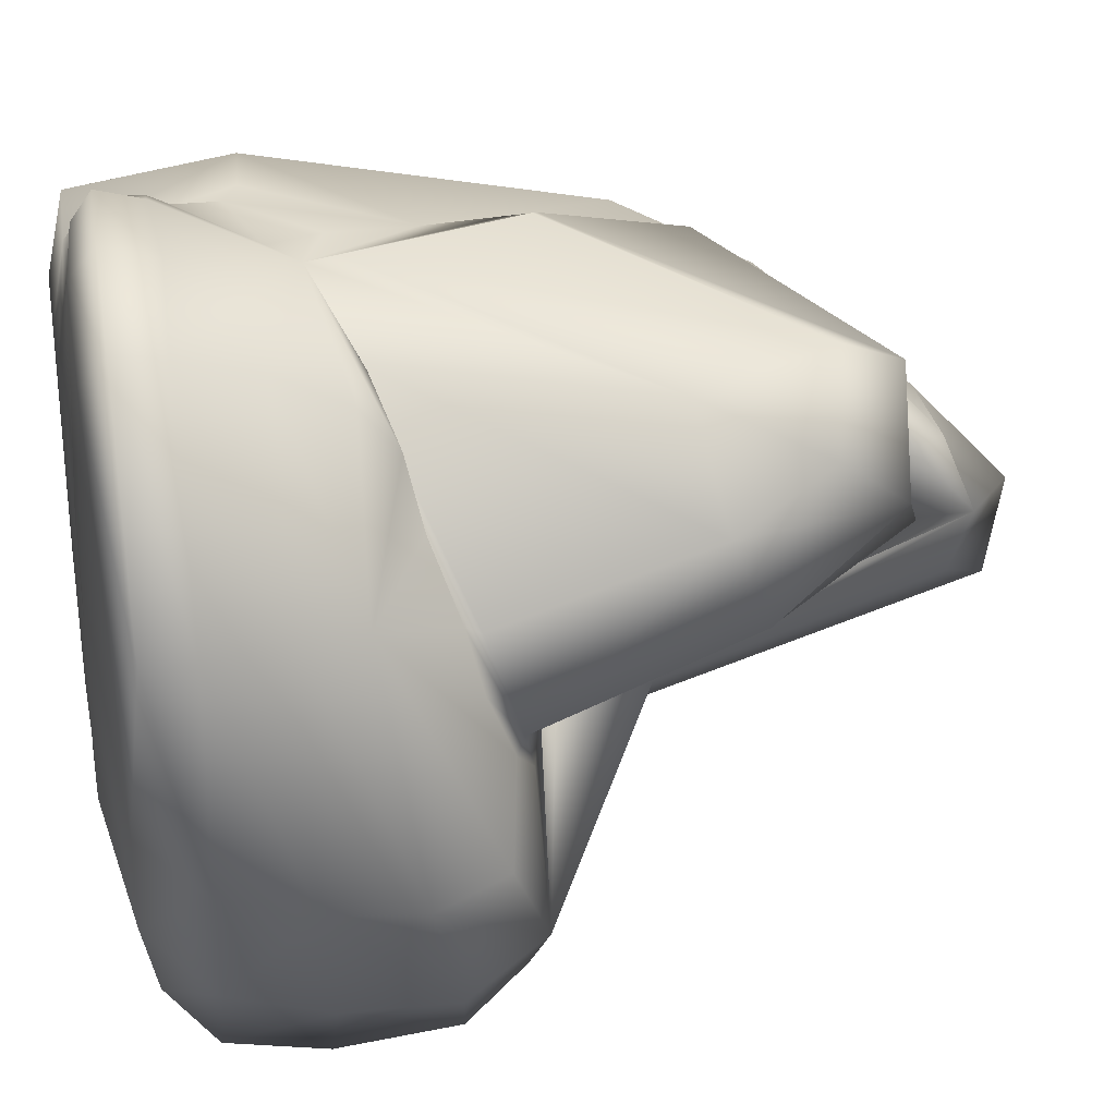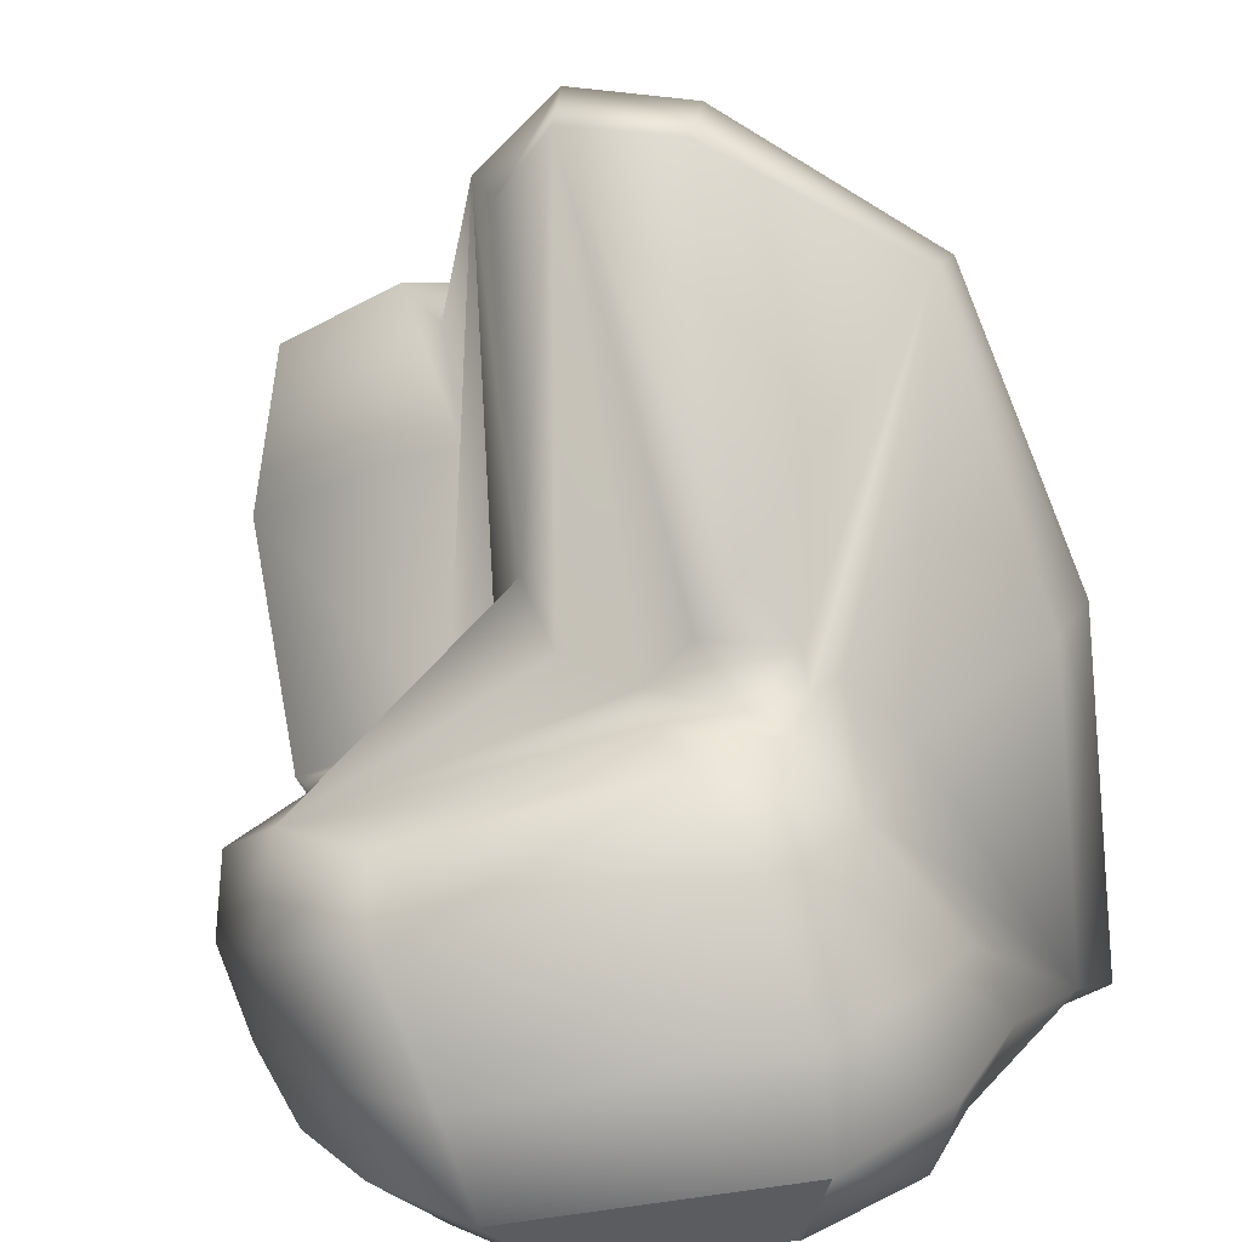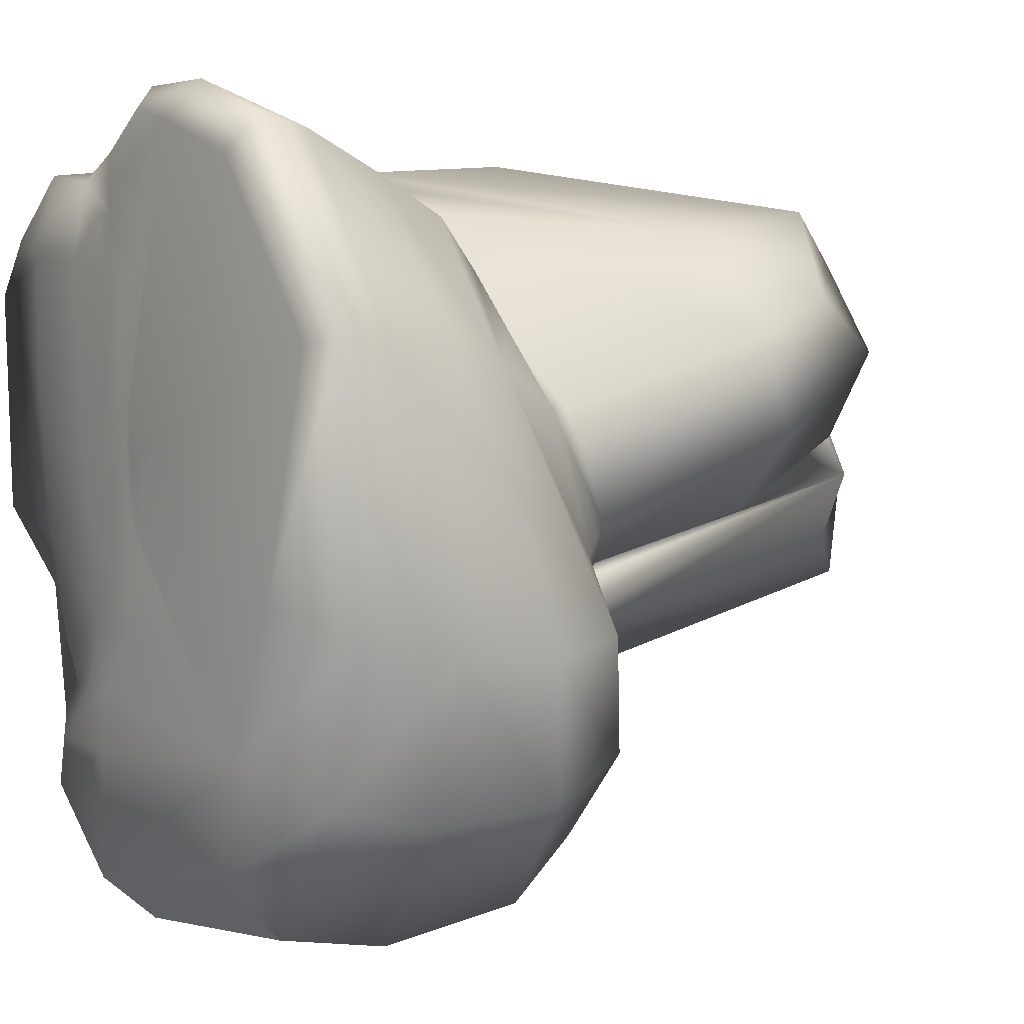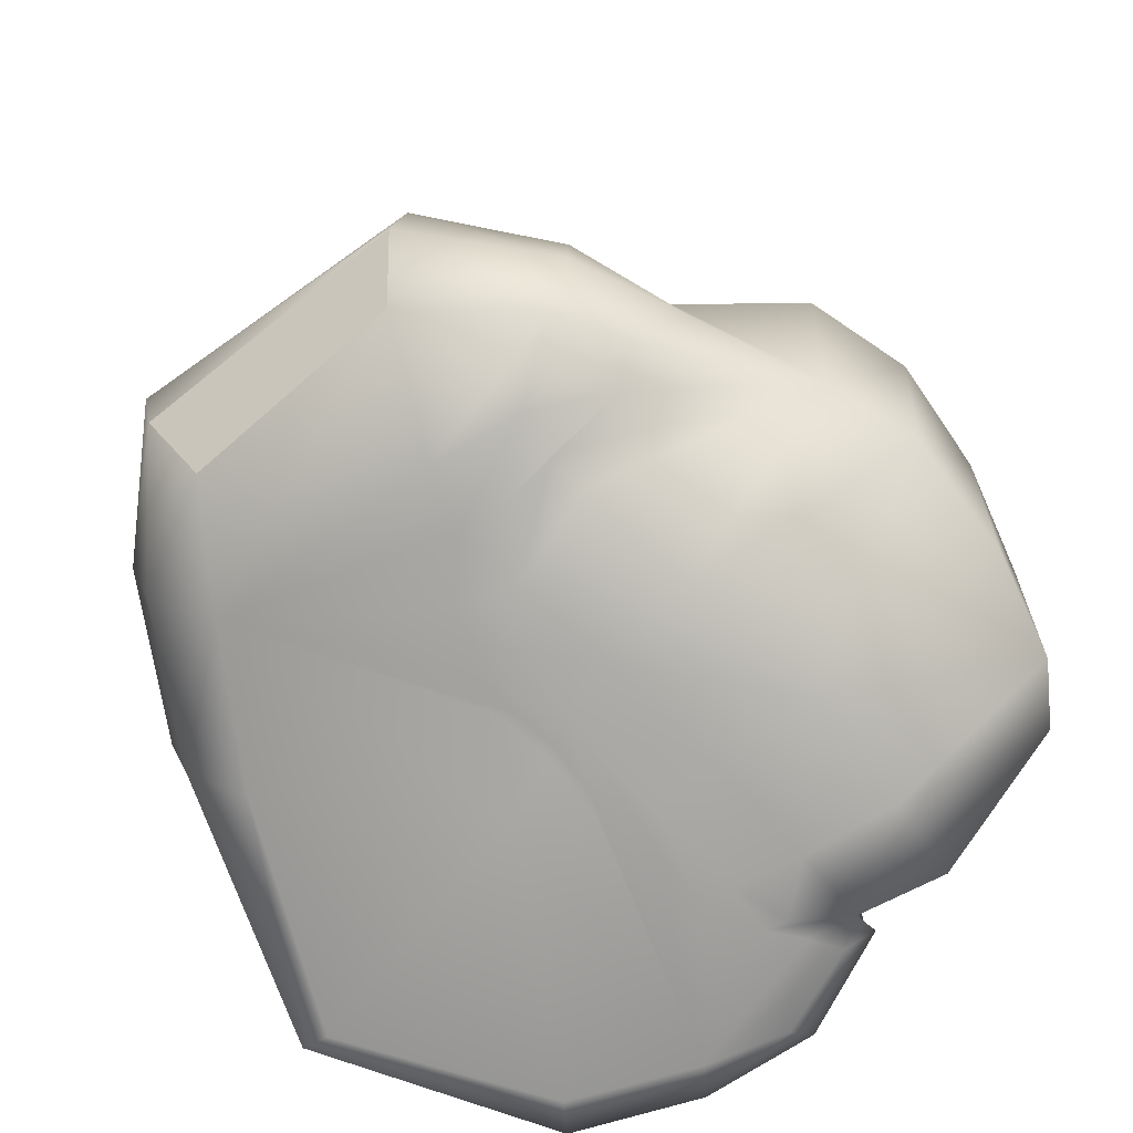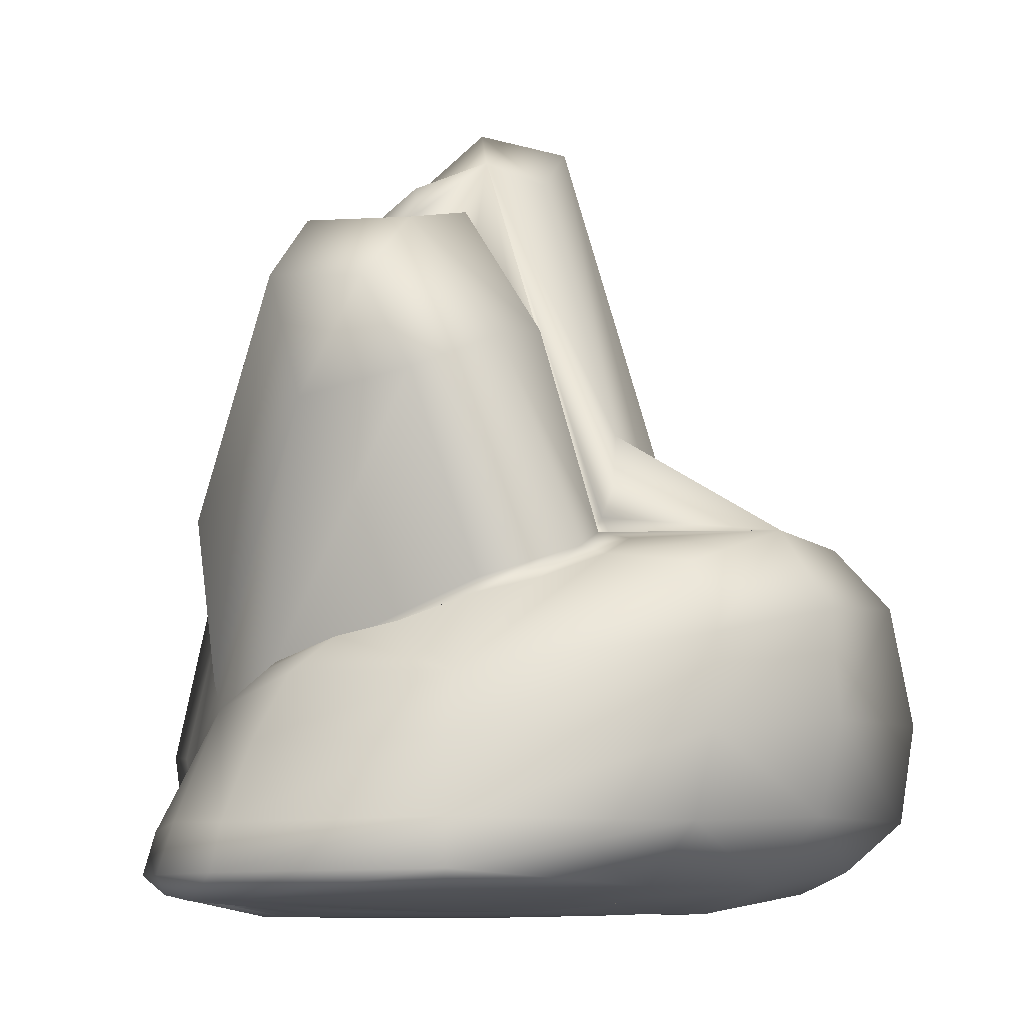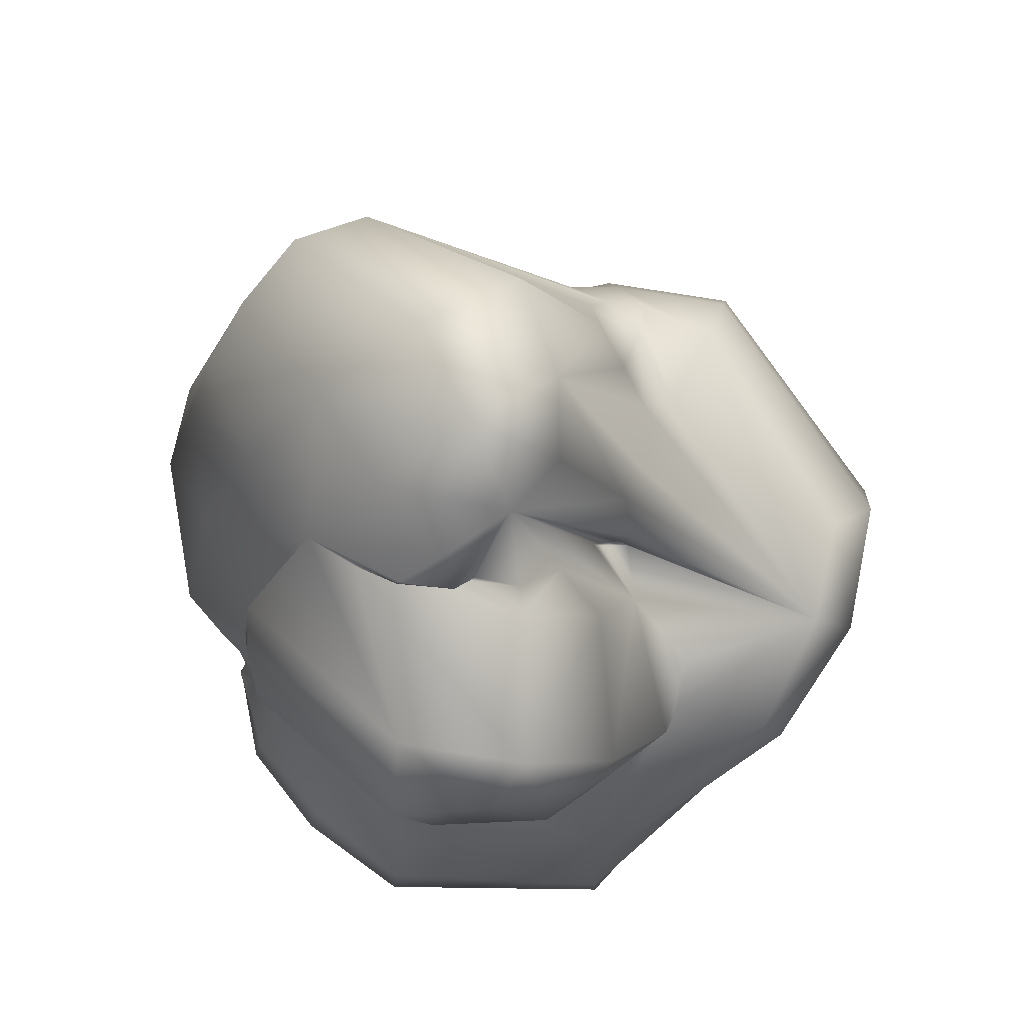
<metadata>
{"format":"obj","ext":"obj","renderer":"f3d","projection":"perspective","resolution":1024,"background":"white","views":[{"elev":27.5,"azim":79.0,"up":"+Z"},{"elev":-75.5,"azim":-170.2,"up":"+Z"},{"elev":0.0,"azim":58.2,"up":"+Z"},{"elev":-76.2,"azim":-144.3,"up":"+Y"},{"elev":-10.2,"azim":78.7,"up":"+Y"},{"elev":79.4,"azim":55.8,"up":"+Y"}]}
</metadata>
<code>
g default
v -14.4 19.65 -51.68
v -8.862 -2.631 -45.92
v -14.72 -4.847 -17.35
v -14.07 -3.674 -22.29
v -21.71 -6.055 16.63
v 19.75 -0.2948 -43.22
v -6.447 46.58 -40.54
v 1.667 -5.95 -6.641
v 5.421 -5.716 -9.9
v -0.1771 -5.998 17.22
v -22.32 -3.754 43.61
v 46.53 16.64 -16.84
v 6.474 -5.651 -1.366
v 13.6 -5.636 9.051
v 4.896 -5.651 11.07
v -50.99 40.77 16.75
v -39.58 85.74 -3.11
v 2.783 -5.721 21.09
v -42.03 20.89 37.46
v -23.04 17.38 46.54
v 11.85 49.73 -10.67
v 12.95 46.2 -12.04
v 47.35 -3.68 18.32
v -20.2 95.15 16.51
v 31.57 5.052 44.06
v 28.24 24.78 35.27
v 1.567 5.176 50.62
v 19.18 25.55 36.85
v 31.86 60.84 35.03
v 40.34 63.58 21.58
v 37.42 34.65 12.38
v 33.75 85.77 20.73
v 5.305 100.4 -3.719
v 35.48 76.87 27.42
v 10.5 93.32 16.16
v 5.462 91.53 21.83
v -28.22 0.3972 -27.04
v -31.43 18.9 -28.42
v -18.88 49.3 -30.11
v -28.47 41.11 -24.47
v -2.084 51.37 -25.31
v -14.04 61.51 -25.22
v -1.707 -4.92 36.8
v -7.346 -2.529 44.9
v -9.864 5.614 46.87
v 29.65 -4.562 40.61
v 9.108 62.28 -13.47
v 3.701 26.25 43.16
v 27.63 29.73 29.24
v 13.68 73.97 1.371
v -7.915 48.02 42
v 14.11 86.84 8.436
v -1.142 -5.654 -21.86
v -6.429 25.76 42.04
v -11.53 14.39 44.85
v 31.71 43.42 -9.751
v 36.49 40.49 -5.27
v -2.327 107.9 -8.571
v -5.525 98.03 16.94
v 22.29 87.89 33.1
v 17.97 91.77 10.27
v 10.33 90.11 12.8
v 1.372 48.99 45.74
v 29.03 77.99 38.84
v 6.946 98.31 15.73
v 5.749 92.98 21.48
v -22.97 -2.631 -35.29
v -34.84 7.938 -24.08
v -27.44 19.93 -37.68
v -28.91 28.54 -25.77
v -16.5 46.14 -34.77
v -42.97 4.799 -9.782
v -1.728 48.57 -29.79
v -8.136 55.55 -25.32
v -11.07 -4.182 41.61
v 6.468 54.69 -19.1
v 3.469 -3.487 49.26
v 1.759 -0.8002 52.24
v -11.08 1.354 46.56
v 37.3 -2.909 -10.36
v 13.71 -4.521 46.47
v 32.53 -1.343 45.39
v -8.043 37.22 41.44
v 21.06 26.89 36.43
v 32.86 31.33 21.72
v 45.87 38.35 -14.52
v 21.88 74.12 0.4085
v -2.682 -5.636 -29.45
v -24.15 -1.074 -23.3
v -10.5 8.493 45.28
v -14.7 16.59 45.51
v 13.22 54.06 -12.07
v 7.653 102.7 5.348
v -4.835 -3.868 40.84
v -13.17 6.381 -52.24
v 23.81 19.64 -52.05
v 22.12 6.381 -50.46
v -5.818 -5.677 -21.07
v 4.857 -5.677 -14.86
v -18.26 -6.055 -2.192
v -48.14 0.0123 16.67
v -11.35 35.41 -47.48
v 27.43 43.36 -39.93
v -8.991 -6.055 16.92
v -45.59 -1.541 29.72
v -22.59 -6.055 32.65
v -41.22 -0.7899 37.12
v 6.958 -5.67 -7.377
v 4.966 -5.67 4.29
v 3.951 -5.67 16.59
v 37.57 19.13 -36.73
v 43.81 5.269 -15.02
v 27.69 -2.631 -28.84
v 8.133 -5.636 -2.528
v 6.062 -5.636 14.46
v -51.34 45.14 2.458
v -41.87 75.5 16.97
v 2.277 -5.688 29.94
v -4.481 -5.153 37.14
v -47.97 30.65 28.45
v -39.82 67.24 25.07
v 37.57 44.17 -29.01
v 48.29 28.93 -17.03
v -16.22 104.6 -12.36
v -18.88 53.31 -27.02
v -22.79 49.78 -27.57
v -46.25 45.46 -11.14
v -22.55 63.18 37.44
v -37.21 57.87 31.09
v 10.85 53.8 -6.962
v 10.69 46.18 -8.671
v 51.34 -1.236 18.49
v -18.23 106.6 1.651
v -21.13 81.31 28.29
v 48.1 15.18 18.42
v 44.53 23.62 16.6
v 15.72 5.859 49.05
v 28.7 15.65 40.08
v -0.4362 18.26 43.4
v 50.79 5.067 18.31
v 39.08 36.39 12.26
v 38.29 36.74 4.021
v 38.64 41.06 -1.383
v 39.06 68.78 9.677
v -0.4084 86.5 24.82
v -7.733 82.97 27.77
v -6.783 69.62 39.43
v -2.819 -5.992 -13.09
v -47.77 0.5299 0.8697
v 27.89 35.38 -47.57
v -5.949 -6.055 0.1236
v 1.889 -5.985 3.096
v 34.8 6.381 -34.68
v 6.194 -5.636 5.339
v -42.59 85 6.738
v -1.628 -6.003 29.72
v 41.02 33.36 -34.69
v 2.572 22.22 42.15
v -3.595 110.6 3.899
v -4.447 50.68 43.49
v -27.47 6.381 -38
v -22.4 36.53 -35.43
v -12.34 48.81 -31.21
v -10.44 -6.055 31.48
v 16.57 -1.176 51.18
v 20.66 25.2 38.29
v -14.43 -5.636 -28.43
v 20.05 46.18 -8.2
g January_Rock_02
f 2 95 97 6
f 95 1 96 97
f 4 98 148 3
f 53 99 148 98
f 9 8 148 99
f 72 3 100 149
f 149 100 5 101
f 96 1 102 150
f 150 102 7 103
f 5 100 151 104
f 100 3 148 151
f 151 148 8 152
f 104 151 152 10
f 105 101 5 106
f 107 105 106 11
f 9 108 152 8
f 13 109 152 108
f 15 110 152 109
f 18 10 152 110
f 6 97 153 113
f 97 96 111 153
f 153 111 12 112
f 113 153 112 80
f 13 114 154 109
f 14 115 154 114
f 15 109 154 115
f 17 127 116 155
f 155 116 16 117
f 10 18 118 156
f 156 118 43 119
f 16 120 121 117
f 120 19 129 121
f 12 111 157 123
f 111 96 150 157
f 157 150 103 122
f 123 157 122 86
f 42 125 17 124
f 39 126 17 125
f 40 127 17 126
f 19 20 128 129
f 21 130 131 22
f 80 112 132 23
f 112 12 140 132
f 155 117 24 133
f 17 155 133 124
f 24 117 121 134
f 134 121 129 128
f 135 140 12 123
f 136 135 123 86
f 27 137 158 139
f 25 138 158 137
f 26 166 158 138
f 84 28 158 166
f 29 48 158 28
f 25 140 135 138
f 138 135 136 26
f 30 141 143 144
f 31 142 143 141
f 57 56 143 142
f 60 145 146 147
f 147 146 83 51
f 30 144 32 34
f 33 58 159 93
f 58 124 133 159
f 159 133 24 59
f 93 159 59 65
f 32 61 145 60
f 52 62 145 61
f 35 36 145 62
f 64 63 48 29
f 29 30 34 64
f 64 60 160 63
f 60 147 160
f 51 160 147
f 35 65 66 36
f 34 32 60 64
f 1 95 161 69
f 95 2 67 161
f 161 67 37 68
f 69 161 68 38
f 7 102 162 71
f 1 69 162 102
f 38 70 162 69
f 40 126 162 70
f 39 71 162 126
f 149 101 16 116
f 72 149 116 127
f 105 107 19 120
f 101 105 120 16
f 41 73 163 74
f 73 7 71 163
f 163 71 39 125
f 74 163 125 42
f 5 104 164 106
f 104 10 156 164
f 164 156 119 75
f 106 164 75 11
f 107 11 20 19
f 41 74 58 76
f 42 124 58 74
f 47 76 58 33
f 44 77 78 79
f 79 78 27 45
f 14 80 23 46
f 77 81 165 78
f 81 46 82 165
f 165 82 25 137
f 78 165 137 27
f 46 23 132 82
f 82 132 140 25
f 63 160 158 48
f 51 83 158 160
f 54 139 158 83
f 49 84 166 26
f 49 85 28 84
f 31 141 28 85
f 30 29 28 141
f 49 26 136 85
f 57 142 136 86
f 31 85 136 142
f 32 144 87 61
f 61 87 50 52
f 24 134 146 59
f 128 83 146 134
f 36 66 146 145
f 65 59 146 66
f 37 67 167 89
f 67 2 88 167
f 167 88 53 98
f 89 167 98 4
f 55 90 139 54
f 45 27 139 90
f 20 91 83 128
f 55 54 83 91
f 57 86 122 56
f 7 73 122 103
f 41 76 122 73
f 47 92 122 76
f 21 22 122 92
f 35 62 93 65
f 52 50 93 62
f 21 92 93 130
f 47 33 93 92
f 38 68 72 70
f 37 89 72 68
f 4 3 72 89
f 40 70 72 127
f 144 143 168 87
f 56 122 168 143
f 22 131 168 122
f 130 93 168 131
f 50 87 168 93
f 43 94 75 119
f 44 79 75 94
f 45 90 75 79
f 55 91 75 90
f 20 11 75 91
f 2 6 113 88
f 14 114 113 80
f 13 108 113 114
f 9 99 113 108
f 53 88 113 99
f 15 115 81 110
f 14 46 81 115
f 44 94 81 77
f 43 118 81 94
f 18 110 81 118

</code>
